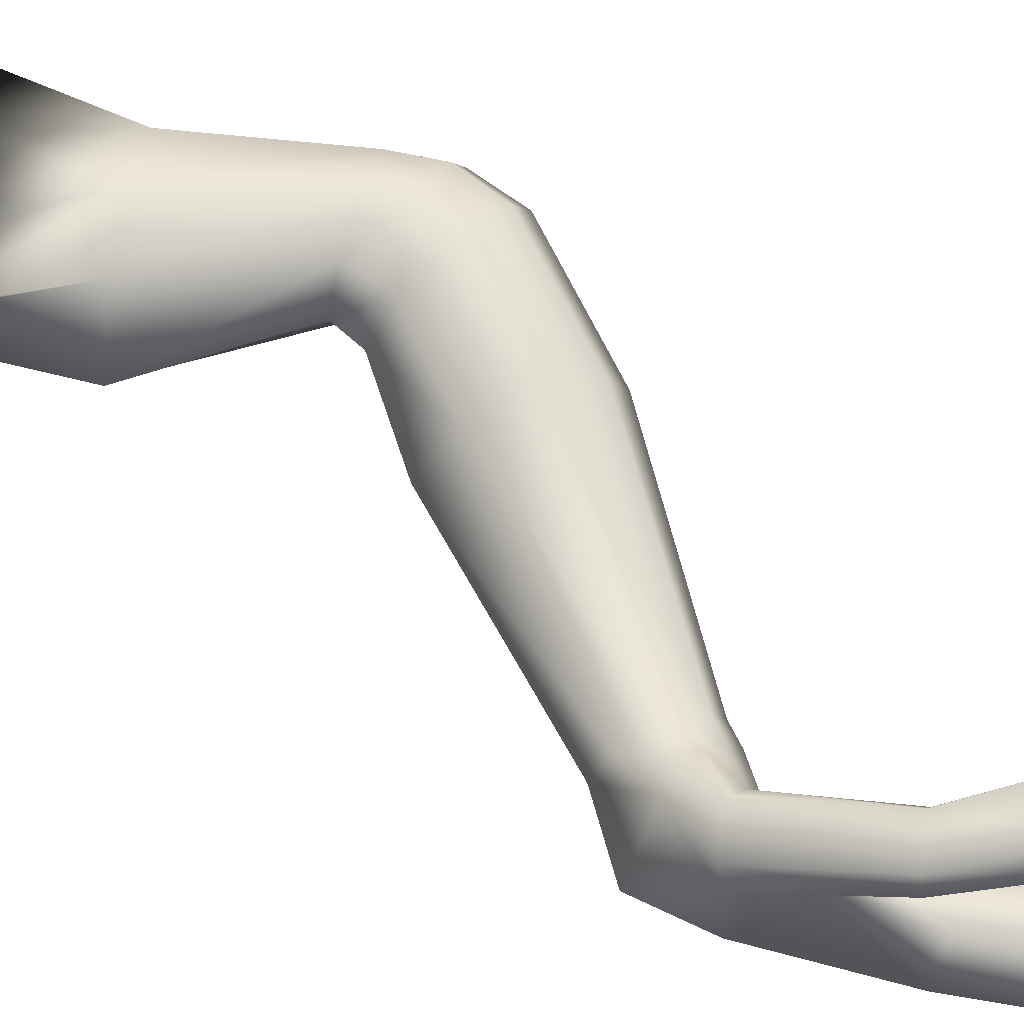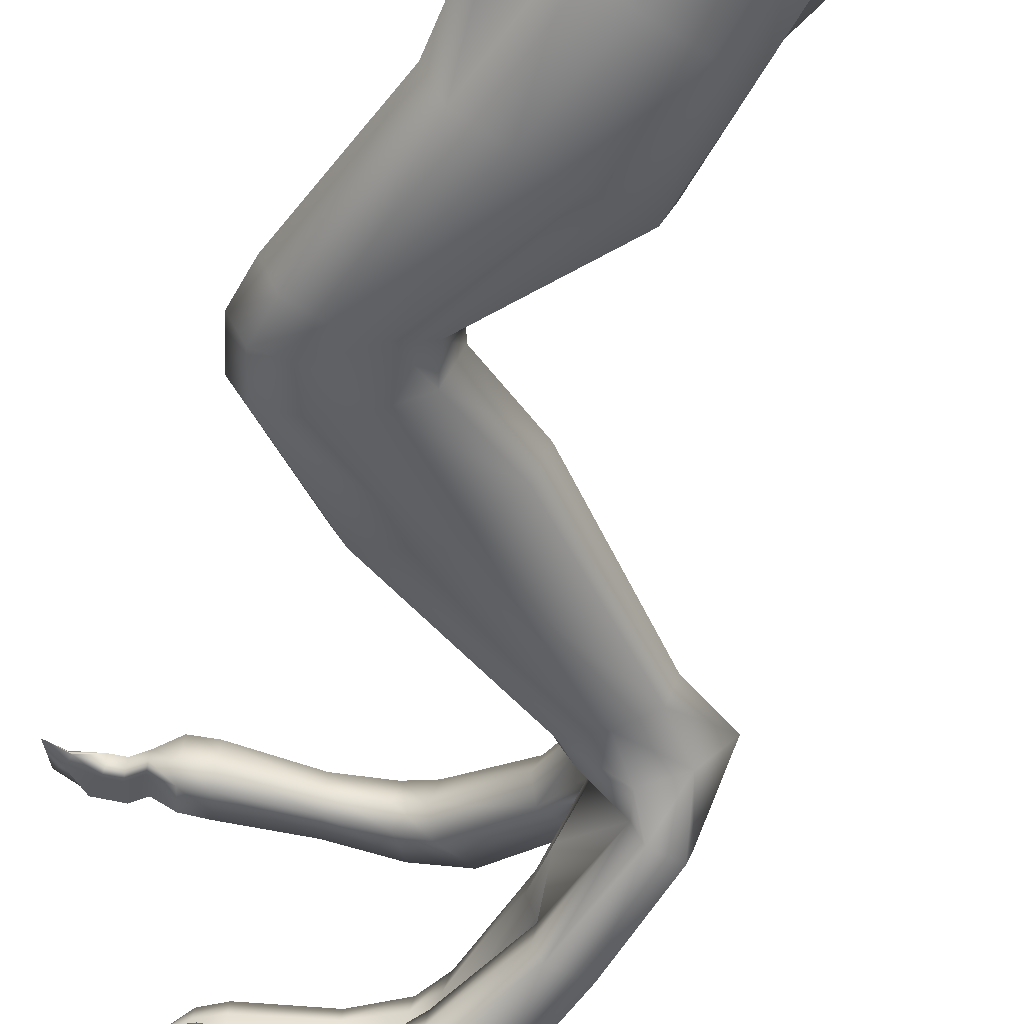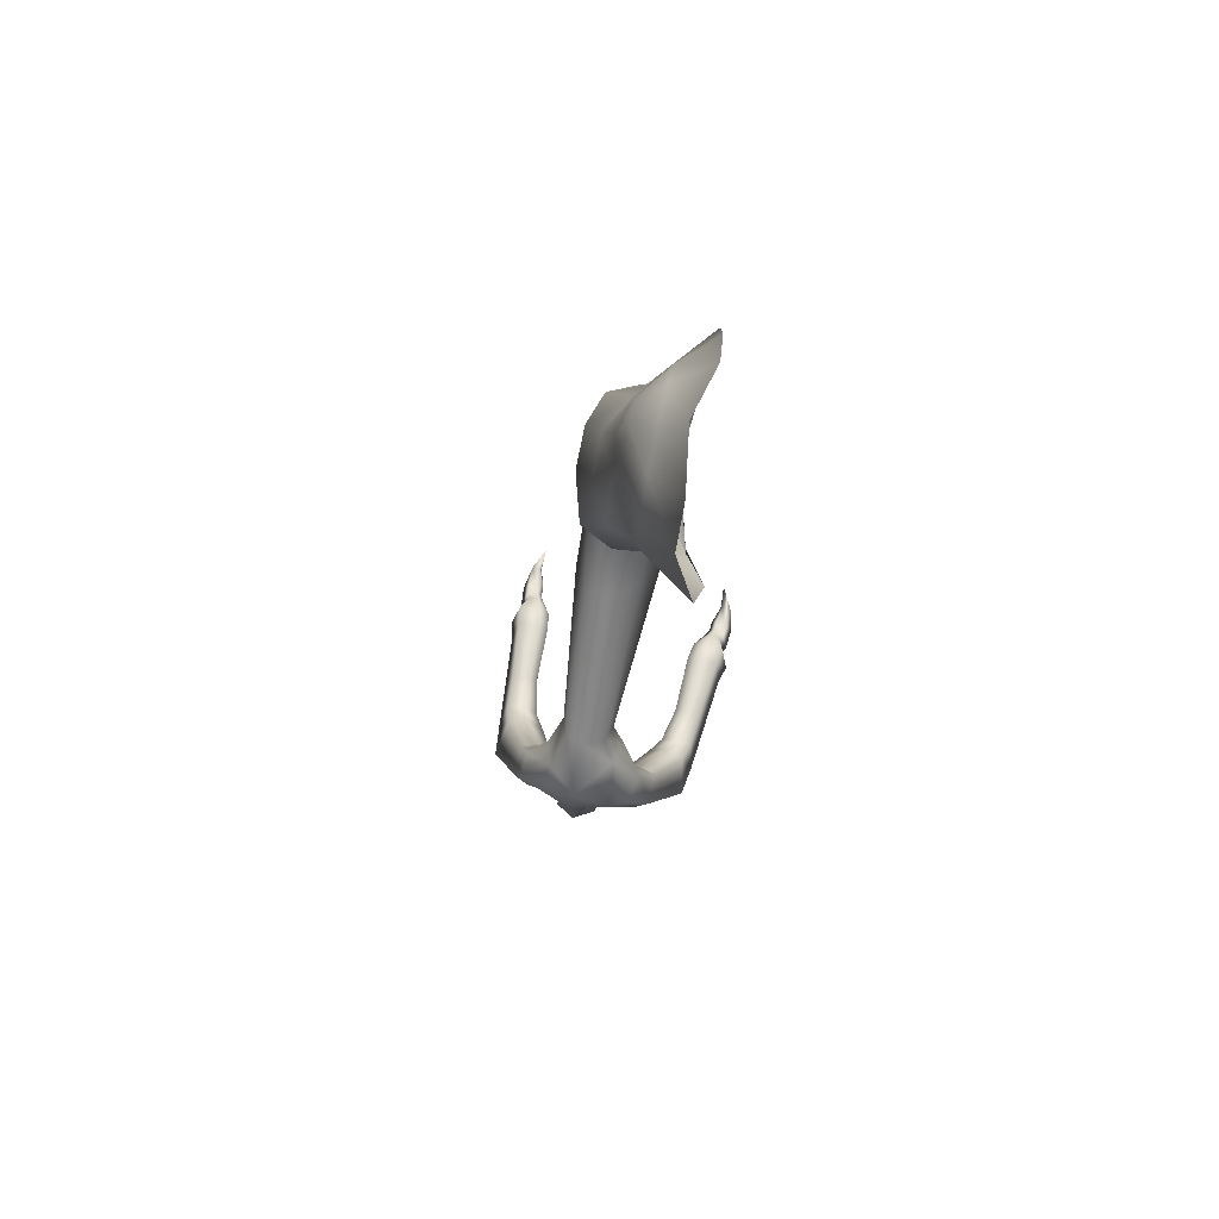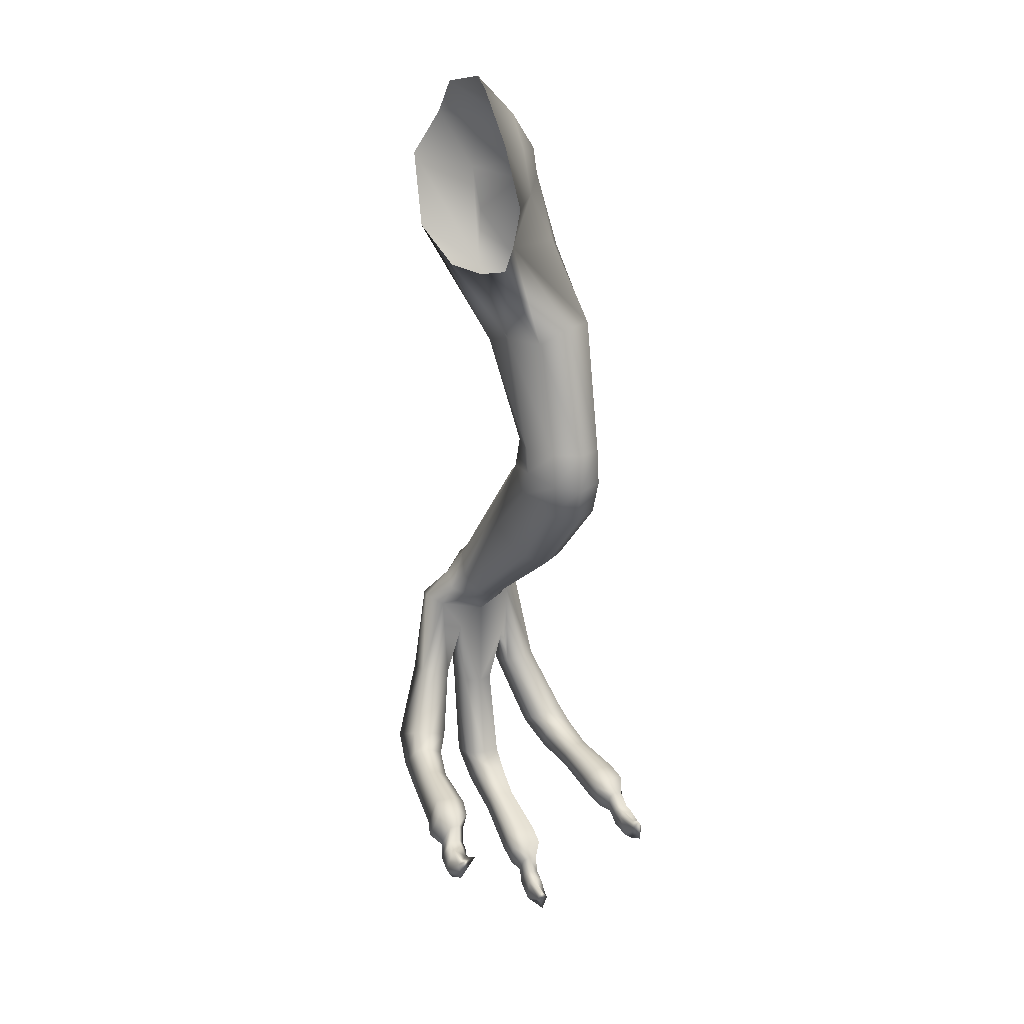
<metadata>
{"format":"obj","ext":"obj","renderer":"f3d","projection":"perspective","resolution":1024,"background":"white","views":[{"elev":67.9,"azim":-72.5,"up":"+Z"},{"elev":-45.2,"azim":158.3,"up":"+Z"},{"elev":76.3,"azim":-77.9,"up":"+Y"},{"elev":19.6,"azim":67.2,"up":"+Y"}]}
</metadata>
<code>
g default
v -1.088 0.6984 -0.4492
v -1.025 0.6696 -0.4456
v -1.054 0.6759 -0.4428
v -1.113 0.7075 -0.4423
v -1.065 0.6948 -0.4382
v -1.072 0.7418 -0.438
v -0.9963 0.6924 -0.4377
v -1.024 0.6559 -0.437
v -1.024 0.7036 -0.435
v -0.9913 0.6724 -0.4349
v -1.193 0.7221 -0.4345
v -1.057 0.6627 -0.4339
v -1.097 0.7506 -0.4337
v -1.039 0.7071 -0.4335
v -1.092 0.6805 -0.4326
v -1.068 0.6816 -0.4292
v -1.051 0.7259 -0.429
v -1.257 0.7375 -0.4283
v -1.117 0.6905 -0.4263
v -0.9977 0.7036 -0.4248
v -1.18 0.7562 -0.4241
v -0.995 0.6903 -0.4233
v -1.022 0.6661 -0.4228
v -1.302 0.7697 -0.4218
v -1.023 0.7066 -0.4214
v -0.9694 0.717 -0.4204
v -1.051 0.6719 -0.4201
v -1.037 0.7099 -0.42
v -1.231 0.7712 -0.4198
v -1.195 0.7084 -0.4182
v -1.049 0.7285 -0.4157
v -1.063 0.6908 -0.4154
v -1.022 0.6987 -0.4143
v -1.039 0.7023 -0.4128
v -1.255 0.7914 -0.4126
v -1.263 0.7239 -0.4094
v -1.069 0.7429 -0.4093
v -1.05 0.7211 -0.4083
v -1.084 0.6906 -0.4069
v -1.094 0.752 -0.4062
v -1.177 0.7577 -0.4026
v -1.109 0.6997 -0.4
v -1.313 0.7583 -0.3986
v -1.225 0.7724 -0.3962
v -1.189 0.7147 -0.3949
v -1.07 0.7321 -0.3943
v -1.096 0.7409 -0.3899
v -1.178 0.7482 -0.3879
v -1.246 0.7901 -0.386
v -1.253 0.7281 -0.3817
v -1.302 0.8785 -0.3794
v -1.343 0.8712 -0.3787
v -1.229 0.7619 -0.377
v -1.297 0.7574 -0.3662
v -1.327 0.9996 -0.3618
v -1.254 0.7805 -0.3612
v -1.293 0.8761 -0.3608
v -1.361 0.9912 -0.3606
v -1.351 0.8653 -0.3604
v -1.317 0.9968 -0.3397
v -1.075 1.507 -0.3396
v -1.023 1.52 -0.3396
v -1.37 0.9842 -0.3389
v -1.106 1.194 -0.3368
v -0.9667 1.311 -0.3367
v -0.9858 1.27 -0.3366
v -1.3 0.8695 -0.3362
v -1.025 1.291 -0.336
v -0.9719 1.347 -0.336
v -1.011 1.347 -0.3354
v -1.309 1.022 -0.3335
v -1.339 0.8603 -0.332
v -0.9797 1.524 -0.3244
v -0.9345 1.3 -0.3238
v -0.9525 1.252 -0.3237
v -1.155 0.579 -0.3233
v -0.9386 1.347 -0.3233
v -1.132 1.483 -0.3227
v -1.057 1.309 -0.3219
v -1.346 1.042 -0.3217
v -1.044 1.347 -0.3214
v -1.286 0.9369 -0.3213
v -1.346 0.7016 -0.321
v -1.129 0.6188 -0.3202
v -1.355 0.9254 -0.3201
v -1.177 0.5947 -0.3195
v -1.152 0.6339 -0.3189
v -1.31 0.6593 -0.3187
v -1.251 0.6285 -0.3186
v -1.054 1.153 -0.3183
v -1.28 1.055 -0.3182
v -1.144 1.248 -0.3166
v -1.276 0.687 -0.3158
v -1.231 0.6601 -0.3146
v -1.296 0.7133 -0.314
v -1.274 1.006 -0.3119
v -1.113 1.606 -0.3117
v -1.06 1.62 -0.3117
v -1.1 0.5376 -0.311
v -1.127 0.5508 -0.3109
v -1.134 0.5725 -0.3107
v -1.351 0.8455 -0.3102
v -1.254 1.024 -0.3102
v -1.308 1.08 -0.3089
v -1.091 0.5718 -0.3073
v -1.106 0.5792 -0.3073
v -1.113 0.6007 -0.3072
v -1.31 0.8428 -0.3071
v -1.067 0.5544 -0.3064
v -1.163 0.5662 -0.3036
v -1.185 0.5826 -0.3006
v -1.257 0.6193 -0.3001
v -1.102 0.5261 -0.2998
v -1.133 0.5409 -0.2997
v -1.067 0.5347 -0.2994
v -1.14 0.5624 -0.2994
v -1.319 0.6515 -0.2978
v -1.359 0.698 -0.2964
v -1.066 0.568 -0.296
v -1.11 0.6053 -0.2945
v -1.09 0.5775 -0.2945
v -1.103 0.584 -0.2945
v -1.227 0.6652 -0.2937
v -1.035 0.5751 -0.2931
v -1.271 0.6917 -0.2926
v -1.148 0.64 -0.2921
v -1.126 0.6248 -0.2921
v -1.066 0.5551 -0.2918
v -0.9205 1.296 -0.291
v -0.938 1.244 -0.291
v -0.9242 1.347 -0.2909
v -1.091 1.721 -0.2902
v -1.045 1.143 -0.2901
v -1.263 1 -0.2889
v -1.247 1.017 -0.2887
v -1.381 0.8455 -0.2882
v -0.9628 1.522 -0.2882
v -1.299 0.9745 -0.2882
v -1.387 0.978 -0.288
v -1.302 0.8424 -0.288
v -1.099 0.5384 -0.2878
v -1.125 0.5511 -0.2877
v -1.132 0.5727 -0.2875
v -1.287 0.7155 -0.2872
v -1.091 0.5712 -0.286
v -1.106 0.5786 -0.286
v -1.155 1.588 -0.286
v -1.017 1.636 -0.286
v -1.113 0.6001 -0.2859
v -1.132 1.705 -0.2838
v -1.316 1.089 -0.2831
v -1.379 1.048 -0.283
v -1.154 1.259 -0.2827
v -1.059 1.347 -0.2824
v -1.073 1.317 -0.2824
v -1.15 1.473 -0.281
v -1.153 0.5792 -0.2801
v -1.249 0.6287 -0.2782
v -1.231 0.6595 -0.2775
v -1.175 0.595 -0.2763
v -1.131 1.727 -0.2759
v -1.124 1.75 -0.2759
v -1.092 1.766 -0.2759
v -1.062 1.759 -0.2759
v -1.049 1.725 -0.2759
v -1.13 0.6181 -0.2753
v -1.152 0.6332 -0.274
v -1.277 0.6865 -0.2719
v -1.308 0.6589 -0.271
v -1.255 1.025 -0.2659
v -1.275 1.006 -0.2651
v -1.344 0.7001 -0.2638
v -1.311 0.8428 -0.263
v -1.297 0.7131 -0.2614
v -1.056 1.154 -0.26
v -1.35 0.8438 -0.2589
v -1.303 1.075 -0.2574
v -1.31 0.9425 -0.2571
v -0.9404 1.347 -0.2564
v -0.9542 1.253 -0.2561
v -0.9362 1.301 -0.256
v -1.352 0.9294 -0.253
v -1.276 1.048 -0.2504
v -0.975 1.499 -0.2498
v -1.122 1.233 -0.2488
v -1.033 1.347 -0.2436
v -1.047 1.303 -0.2431
v -1.206 1.713 -0.2425
v -1.186 1.774 -0.2425
v -1.177 1.656 -0.2425
v -1.156 1.806 -0.2425
v -1.104 1.815 -0.2425
v -1.056 1.807 -0.2425
v -1.017 1.762 -0.2425
v -0.992 1.707 -0.2425
v -1.325 1.039 -0.241
v -1.173 1.577 -0.2375
v -1.375 0.9842 -0.2354
v -1.29 1.021 -0.234
v -0.982 1.347 -0.233
v -1.339 0.8603 -0.2329
v -0.9959 1.276 -0.2324
v -0.9764 1.314 -0.2323
v -1.087 1.197 -0.2292
v -1.3 0.8695 -0.2287
v -1.309 0.9881 -0.2252
v -1.031 1.499 -0.2249
v -1.099 1.482 -0.224
v -1.024 1.595 -0.2177
v -1.365 0.9912 -0.2137
v -1.099 1.578 -0.2115
v -1.106 1.854 -0.2113
v -0.9777 1.639 -0.2103
v -0.9411 1.696 -0.2052
v -1.351 0.8653 -0.2045
v -1.293 0.8761 -0.2041
v -1.254 0.7805 -0.2037
v -1.327 0.9996 -0.2031
v -1.227 1.794 -0.1989
v -1.183 1.841 -0.1989
v -1.297 0.7574 -0.1987
v -0.9776 1.776 -0.1986
v -1.035 1.843 -0.1936
v -1.166 1.581 -0.1929
v -1.229 0.7619 -0.1879
v -1.343 0.8712 -0.1862
v -1.302 0.8785 -0.1855
v -1.253 0.7281 -0.1832
v -1.246 0.7901 -0.1789
v -1.178 0.7482 -0.177
v -1.096 0.7409 -0.175
v -1.259 1.731 -0.171
v -1.07 0.7321 -0.1706
v -1.189 0.7147 -0.1699
v -1.225 0.7724 -0.1687
v -1.313 0.7583 -0.1663
v -1.109 0.6997 -0.1649
v -1.213 1.632 -0.164
v -1.177 0.7577 -0.1623
v -1.094 0.752 -0.1587
v -1.084 0.6906 -0.158
v -1.05 0.7211 -0.1566
v -1.069 0.7429 -0.1556
v -1.263 0.7239 -0.1555
v -1.255 0.7914 -0.1523
v -1.039 0.7023 -0.1521
v -1.022 0.6987 -0.1506
v -1.063 0.6908 -0.1495
v -1.049 0.7285 -0.1492
v -1.195 0.7084 -0.1467
v -1.231 0.7712 -0.1451
v -1.037 0.7099 -0.1449
v -1.051 0.6719 -0.1448
v -0.9694 0.717 -0.1445
v -1.023 0.7066 -0.1435
v -1.302 0.7697 -0.1431
v -1.022 0.6661 -0.1421
v -0.995 0.6903 -0.1416
v -1.18 0.7562 -0.1408
v -0.9977 0.7036 -0.1401
v -1.117 0.6905 -0.1386
v -1.257 0.7375 -0.1366
v -1.051 0.7259 -0.1359
v -1.068 0.6816 -0.1357
v -1.092 0.6805 -0.1323
v -1.039 0.7071 -0.1314
v -1.097 0.7506 -0.1312
v -1.057 0.6627 -0.131
v -1.193 0.7221 -0.1304
v -0.9913 0.6724 -0.13
v -1.024 0.7036 -0.1299
v -1.024 0.6559 -0.1279
v -0.9963 0.6924 -0.1272
v -1.072 0.7418 -0.1269
v -1.065 0.6948 -0.1267
v -1.113 0.7075 -0.1226
v -1.054 0.6759 -0.1221
v -1.025 0.6696 -0.1193
v -1.088 0.6984 -0.1157
g VeloBrazos:null_
f 184 213 209
f 184 209 207
f 179 184 207
f 179 207 200
f 203 179 200
f 202 175 180
f 180 181 202
f 202 181 203
f 181 179 203
f 181 131 179
f 131 184 179
f 131 137 184
f 137 213 184
f 137 73 213
f 73 148 213
f 62 148 73
f 98 148 62
f 61 98 62
f 61 62 70
f 81 61 70
f 204 175 202
f 175 204 170
f 135 175 170
f 170 204 183
f 65 69 74
f 65 70 69
f 68 70 65
f 66 68 65
f 64 68 66
f 75 64 66
f 90 64 75
f 130 90 75
f 133 90 130
f 180 133 130
f 130 129 180
f 180 129 181
f 129 131 181
f 129 77 131
f 77 137 131
f 77 73 137
f 69 73 77
f 62 73 69
f 70 62 69
f 92 68 64
f 79 68 92
f 68 79 70
f 70 79 81
f 186 203 200
f 187 203 186
f 186 154 187
f 154 155 187
f 154 81 155
f 81 79 155
f 155 79 153
f 153 79 92
f 153 92 151
f 151 92 104
f 92 64 104
f 104 64 91
f 64 90 91
f 91 90 103
f 90 133 103
f 103 133 135
f 133 175 135
f 175 133 180
f 185 155 153
f 187 155 185
f 202 203 187
f 202 187 204
f 204 187 185
f 183 204 185
f 183 185 177
f 185 153 177
f 177 153 151
f 74 69 77
f 74 77 129
f 130 74 129
f 75 74 130
f 75 65 74
f 66 65 75
f 219 188 232
f 150 97 147
f 150 147 190
f 188 150 190
f 197 188 190
f 232 188 197
f 238 232 197
f 208 238 197
f 197 156 208
f 147 156 197
f 147 78 156
f 97 78 147
f 190 147 197
f 209 211 207
f 211 224 207
f 207 224 208
f 200 207 208
f 208 186 200
f 156 186 208
f 156 154 186
f 78 154 156
f 154 78 81
f 78 61 81
f 78 97 61
f 97 98 61
f 98 97 150
f 224 238 208
f 195 165 194
f 194 165 164
f 193 194 164
f 164 163 193
f 193 163 192
f 192 163 191
f 192 191 220
f 220 191 219
f 191 189 219
f 189 188 219
f 189 161 188
f 161 150 188
f 150 161 132
f 132 98 150
f 165 98 132
f 165 148 98
f 148 165 195
f 213 148 195
f 164 165 132
f 132 163 164
f 132 162 163
f 163 162 191
f 191 162 189
f 162 161 189
f 161 162 132
f 213 195 214
f 214 195 222
f 195 194 222
f 222 194 223
f 223 194 193
f 223 193 212
f 212 193 192
f 212 192 220
f 247 258 257
f 257 253 247
f 247 253 246
f 253 248 246
f 246 248 242
f 241 242 248
f 109 124 115
f 115 99 109
f 115 113 99
f 113 100 99
f 114 100 113
f 100 114 101
f 101 114 116
f 258 247 260
f 254 258 260
f 247 246 255
f 260 247 255
f 260 255 271
f 255 252 271
f 271 252 266
f 252 249 266
f 266 249 263
f 252 242 249
f 246 242 252
f 255 246 252
f 17 5 6
f 5 1 6
f 6 1 13
f 1 4 13
f 13 4 21
f 4 11 21
f 21 11 29
f 11 18 29
f 18 35 29
f 24 35 18
f 51 35 24
f 52 51 24
f 55 51 52
f 58 55 52
f 80 55 58
f 80 71 55
f 71 80 91
f 103 71 91
f 91 80 104
f 135 96 103
f 96 71 103
f 71 96 60
f 71 60 55
f 55 60 51
f 60 57 51
f 51 57 35
f 35 57 49
f 29 35 49
f 44 29 49
f 21 29 44
f 41 21 44
f 13 21 41
f 40 13 41
f 6 13 40
f 37 6 40
f 17 6 37
f 31 17 37
f 31 37 46
f 46 37 47
f 38 31 46
f 49 57 67
f 56 49 67
f 44 49 56
f 53 44 56
f 41 44 53
f 48 41 53
f 40 41 48
f 47 40 48
f 37 40 47
f 120 166 149
f 127 166 120
f 127 167 166
f 126 167 127
f 126 159 167
f 123 159 126
f 123 168 159
f 125 168 123
f 125 174 168
f 144 174 125
f 144 173 174
f 140 173 144
f 140 178 173
f 138 178 140
f 82 138 140
f 60 138 82
f 67 60 82
f 57 60 67
f 107 127 120
f 84 127 107
f 84 126 127
f 87 126 84
f 87 123 126
f 94 123 87
f 94 125 123
f 93 125 94
f 93 144 125
f 95 144 93
f 95 140 144
f 108 140 95
f 140 108 82
f 243 233 231
f 243 231 240
f 240 231 230
f 240 230 239
f 239 230 225
f 239 225 235
f 235 225 217
f 235 217 229
f 229 217 205
f 205 216 229
f 206 216 205
f 178 206 205
f 138 206 178
f 138 171 206
f 134 171 138
f 96 134 138
f 60 96 138
f 274 240 267
f 267 240 239
f 267 239 259
f 259 239 235
f 259 235 251
f 251 235 229
f 229 245 251
f 216 245 229
f 216 227 245
f 206 227 216
f 206 218 227
f 199 218 206
f 171 199 206
f 199 171 183
f 183 171 170
f 171 134 170
f 170 134 135
f 134 96 135
f 182 178 205
f 205 201 182
f 217 201 205
f 217 221 201
f 225 221 217
f 225 228 221
f 230 228 225
f 230 234 228
f 231 234 230
f 231 237 234
f 233 237 231
f 233 241 237
f 242 241 233
f 249 242 233
f 249 233 243
f 263 249 243
f 263 243 274
f 274 243 240
f 183 177 199
f 196 218 199
f 177 196 199
f 151 196 177
f 196 151 152
f 263 274 275
f 275 274 279
f 267 279 274
f 276 279 267
f 259 276 267
f 276 259 269
f 269 259 251
f 269 251 262
f 262 251 245
f 245 256 262
f 245 227 256
f 256 227 226
f 218 226 227
f 218 210 226
f 218 196 210
f 210 196 198
f 198 196 152
f 152 139 198
f 215 210 198
f 226 210 215
f 236 226 215
f 256 226 236
f 244 256 236
f 262 256 244
f 250 262 244
f 269 262 250
f 261 269 250
f 276 269 261
f 265 276 261
f 279 276 265
f 264 279 265
f 275 279 264
f 198 201 215
f 201 221 215
f 221 236 215
f 221 228 236
f 228 244 236
f 234 244 228
f 250 244 234
f 237 250 234
f 261 250 237
f 241 261 237
f 265 261 241
f 241 248 265
f 248 264 265
f 116 143 110
f 110 143 157
f 143 149 157
f 157 149 166
f 157 166 160
f 160 166 167
f 160 167 158
f 158 167 159
f 158 159 169
f 169 159 168
f 168 172 169
f 174 172 168
f 176 172 174
f 136 172 176
f 182 136 176
f 139 136 182
f 198 139 182
f 182 201 198
f 173 176 174
f 178 176 173
f 182 176 178
f 136 118 172
f 172 118 169
f 169 118 117
f 117 158 169
f 112 158 117
f 112 160 158
f 111 160 112
f 111 157 160
f 110 157 111
f 116 76 101
f 76 116 110
f 76 110 86
f 86 110 111
f 111 89 86
f 89 111 112
f 89 112 88
f 88 112 117
f 117 83 88
f 118 83 117
f 118 102 83
f 102 118 136
f 85 102 136
f 136 139 85
f 152 63 139
f 139 63 85
f 63 59 85
f 85 59 72
f 59 54 72
f 54 59 43
f 54 43 50
f 50 43 36
f 36 45 50
f 30 45 36
f 30 42 45
f 19 42 30
f 19 39 42
f 15 39 19
f 15 32 39
f 16 32 15
f 152 151 104
f 152 104 80
f 80 63 152
f 58 63 80
f 58 59 63
f 52 59 58
f 59 52 43
f 43 52 24
f 43 24 36
f 36 24 18
f 18 30 36
f 11 30 18
f 11 19 30
f 19 11 4
f 4 15 19
f 1 15 4
f 1 16 15
f 16 1 5
f 253 264 248
f 268 264 253
f 257 268 253
f 272 268 257
f 257 258 272
f 258 270 272
f 258 254 270
f 273 254 260
f 254 273 270
f 268 275 264
f 277 275 268
f 272 277 268
f 278 277 272
f 270 278 272
f 273 278 270
f 273 271 278
f 271 273 260
f 277 263 275
f 266 263 277
f 278 266 277
f 271 266 278
f 10 7 26
f 10 2 7
f 10 8 2
f 8 3 2
f 12 3 8
f 3 12 5
f 5 12 16
f 82 102 85
f 108 102 82
f 102 108 83
f 83 108 95
f 83 95 88
f 88 95 93
f 88 93 89
f 89 93 94
f 89 94 86
f 86 94 87
f 86 87 76
f 76 87 84
f 76 84 101
f 101 84 107
f 107 120 106
f 120 149 122
f 120 122 106
f 106 122 105
f 122 121 105
f 105 121 109
f 121 119 109
f 109 119 124
f 121 145 119
f 146 145 121
f 122 146 121
f 149 146 122
f 99 105 109
f 106 105 99
f 100 106 99
f 107 106 100
f 101 107 100
f 17 31 14
f 31 38 28
f 31 28 14
f 14 28 9
f 28 25 9
f 9 25 7
f 25 20 7
f 7 20 26
f 25 33 20
f 34 33 25
f 28 34 25
f 38 34 28
f 2 9 7
f 14 9 2
f 3 14 2
f 17 14 3
f 5 17 3
f 20 22 26
f 20 33 22
f 23 22 33
f 33 27 23
f 34 27 33
f 32 34 38
f 27 34 32
f 16 27 32
f 12 27 16
f 27 12 23
f 23 12 8
f 8 22 23
f 22 8 10
f 26 22 10
f 32 38 39
f 39 38 46
f 39 46 42
f 42 46 47
f 42 47 45
f 45 47 48
f 45 48 50
f 50 48 53
f 53 54 50
f 56 54 53
f 72 54 56
f 67 72 56
f 85 72 67
f 67 82 85
f 143 146 149
f 142 146 143
f 116 142 143
f 114 142 116
f 142 114 141
f 141 114 113
f 113 128 141
f 128 113 115
f 124 128 115
f 119 128 124
f 119 145 128
f 141 128 145
f 145 142 141
f 146 142 145

</code>
